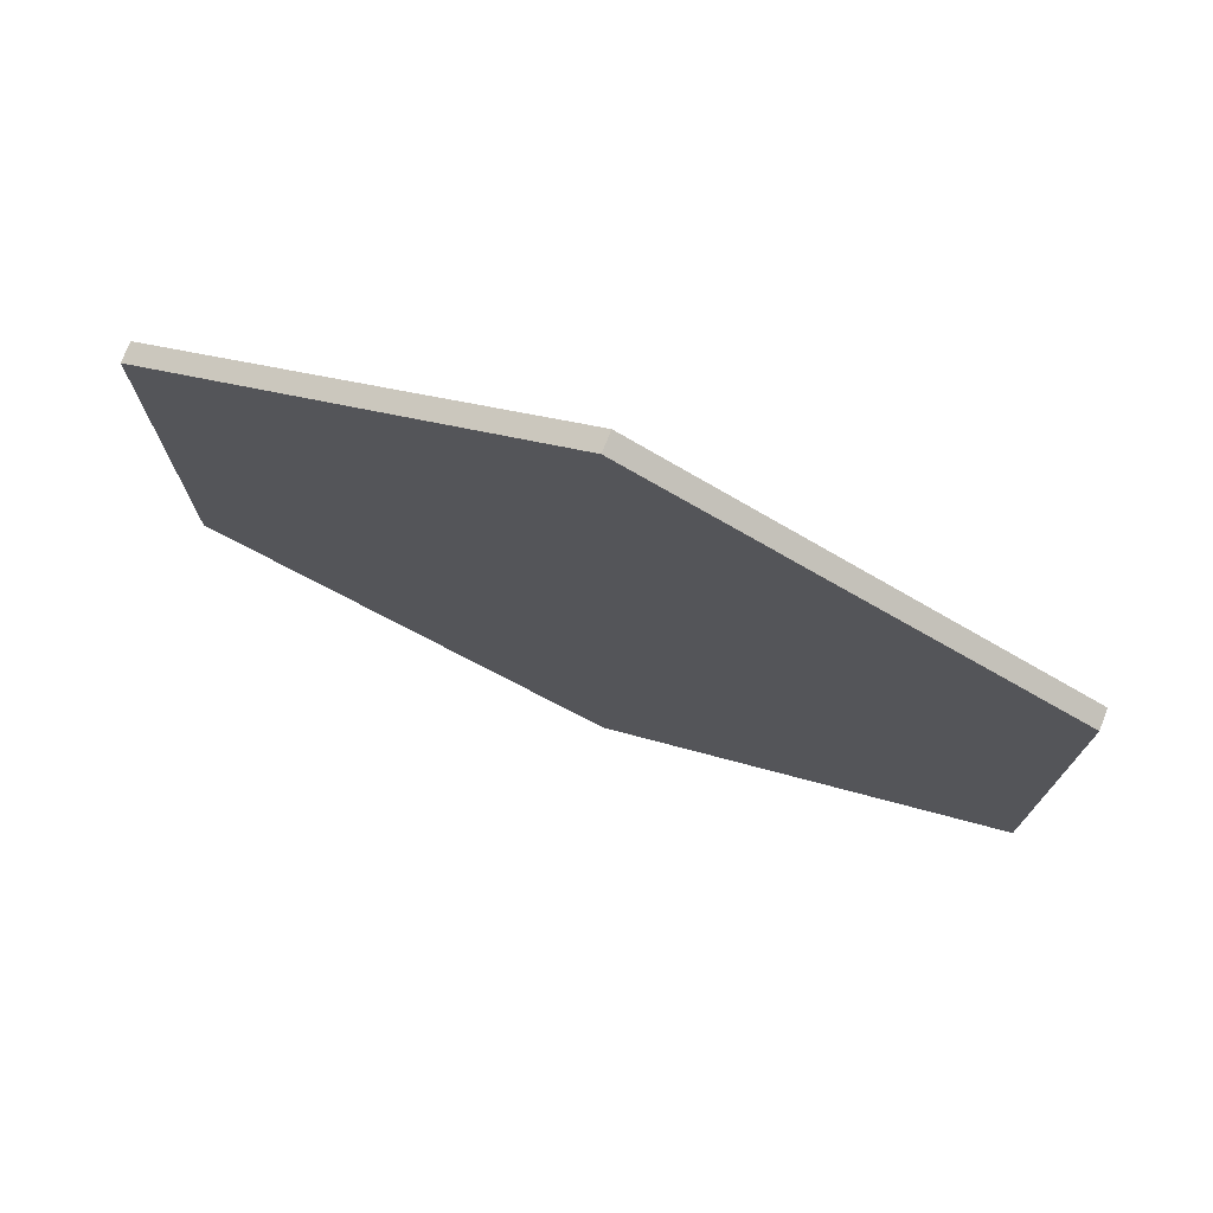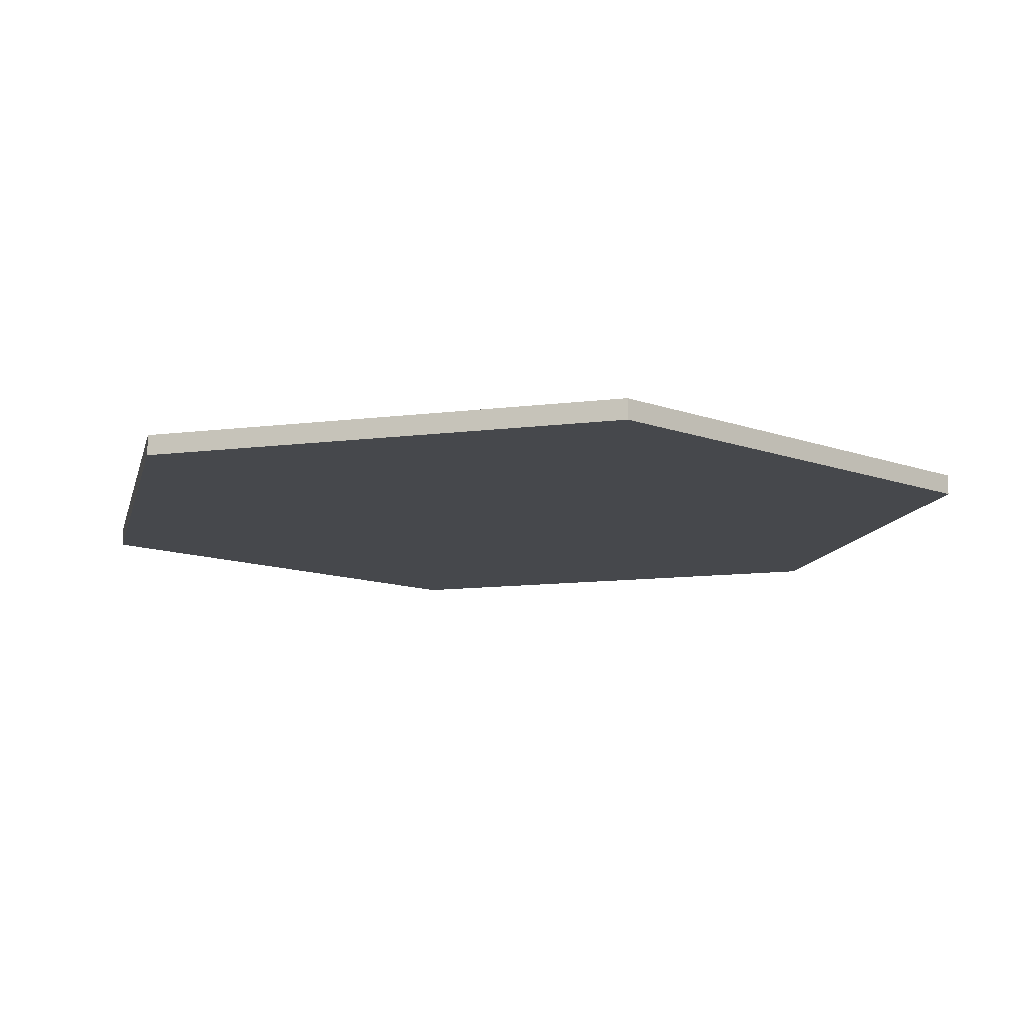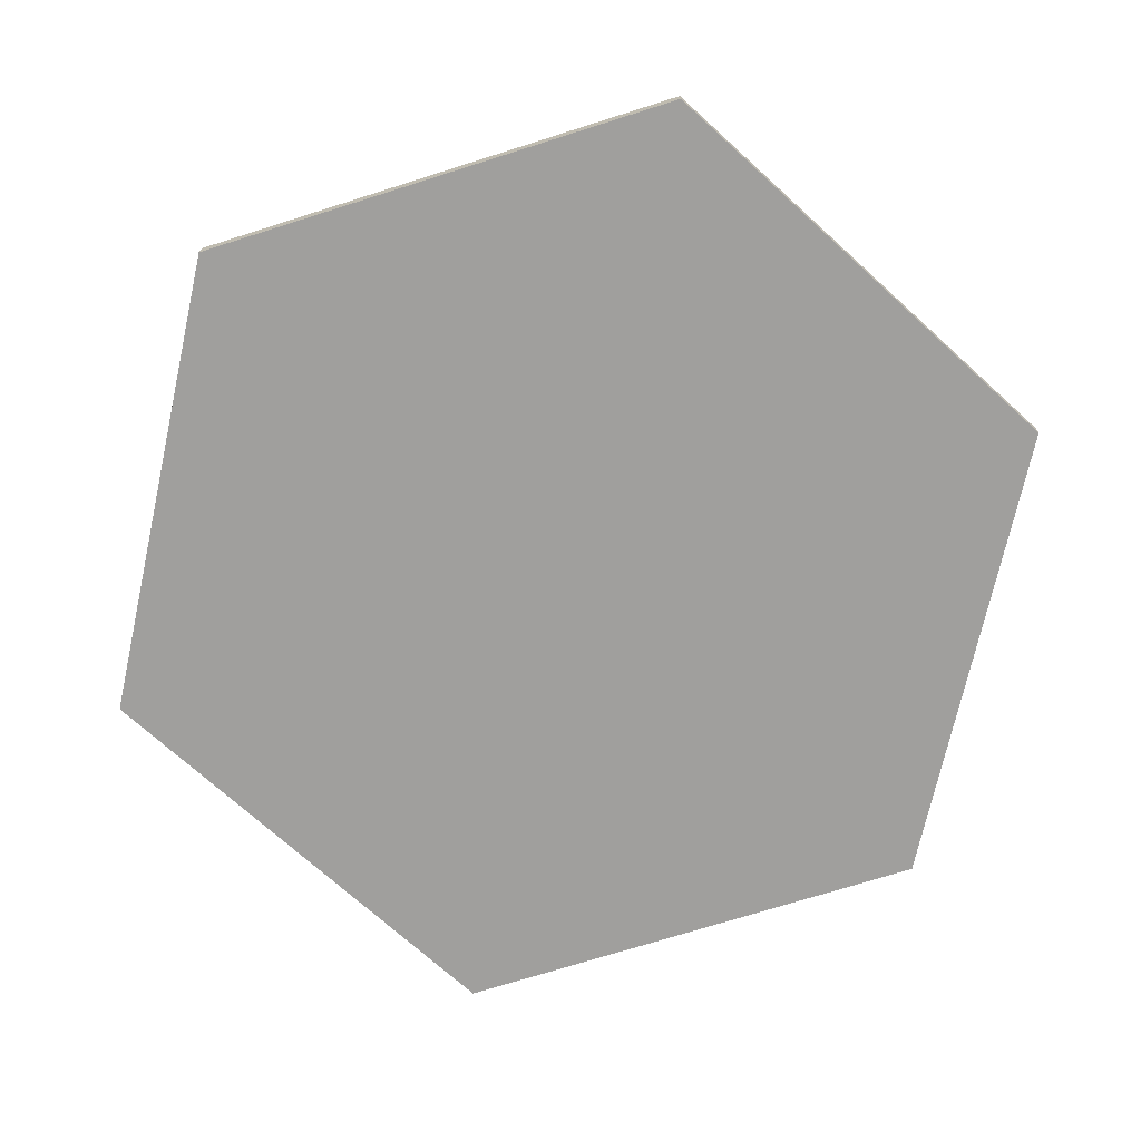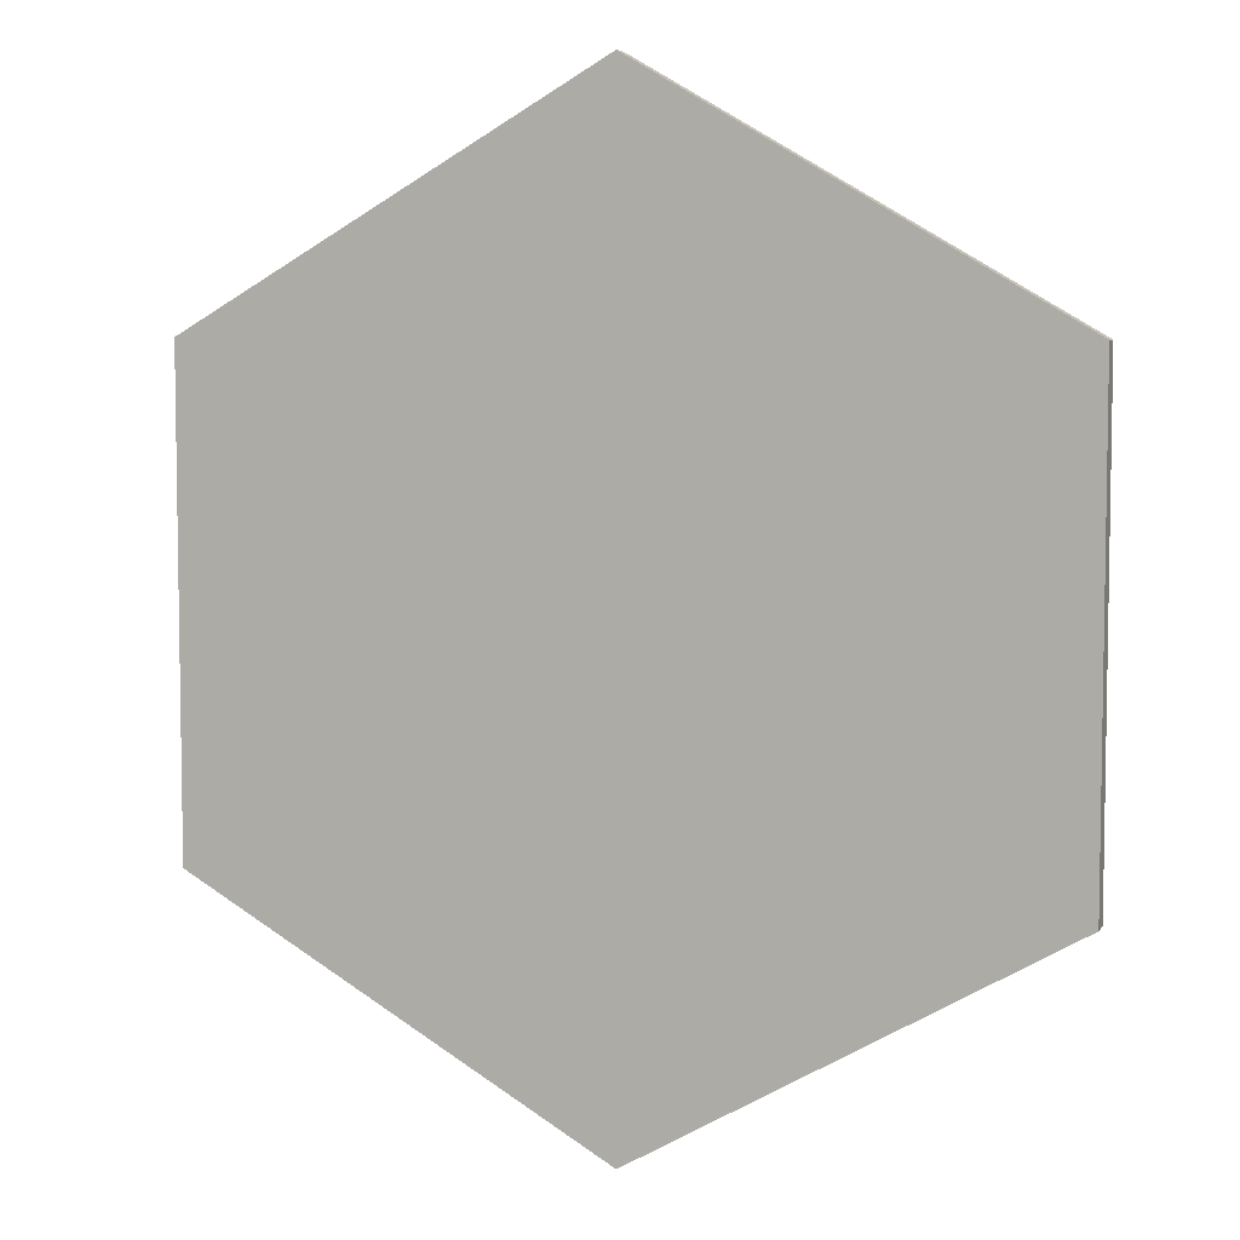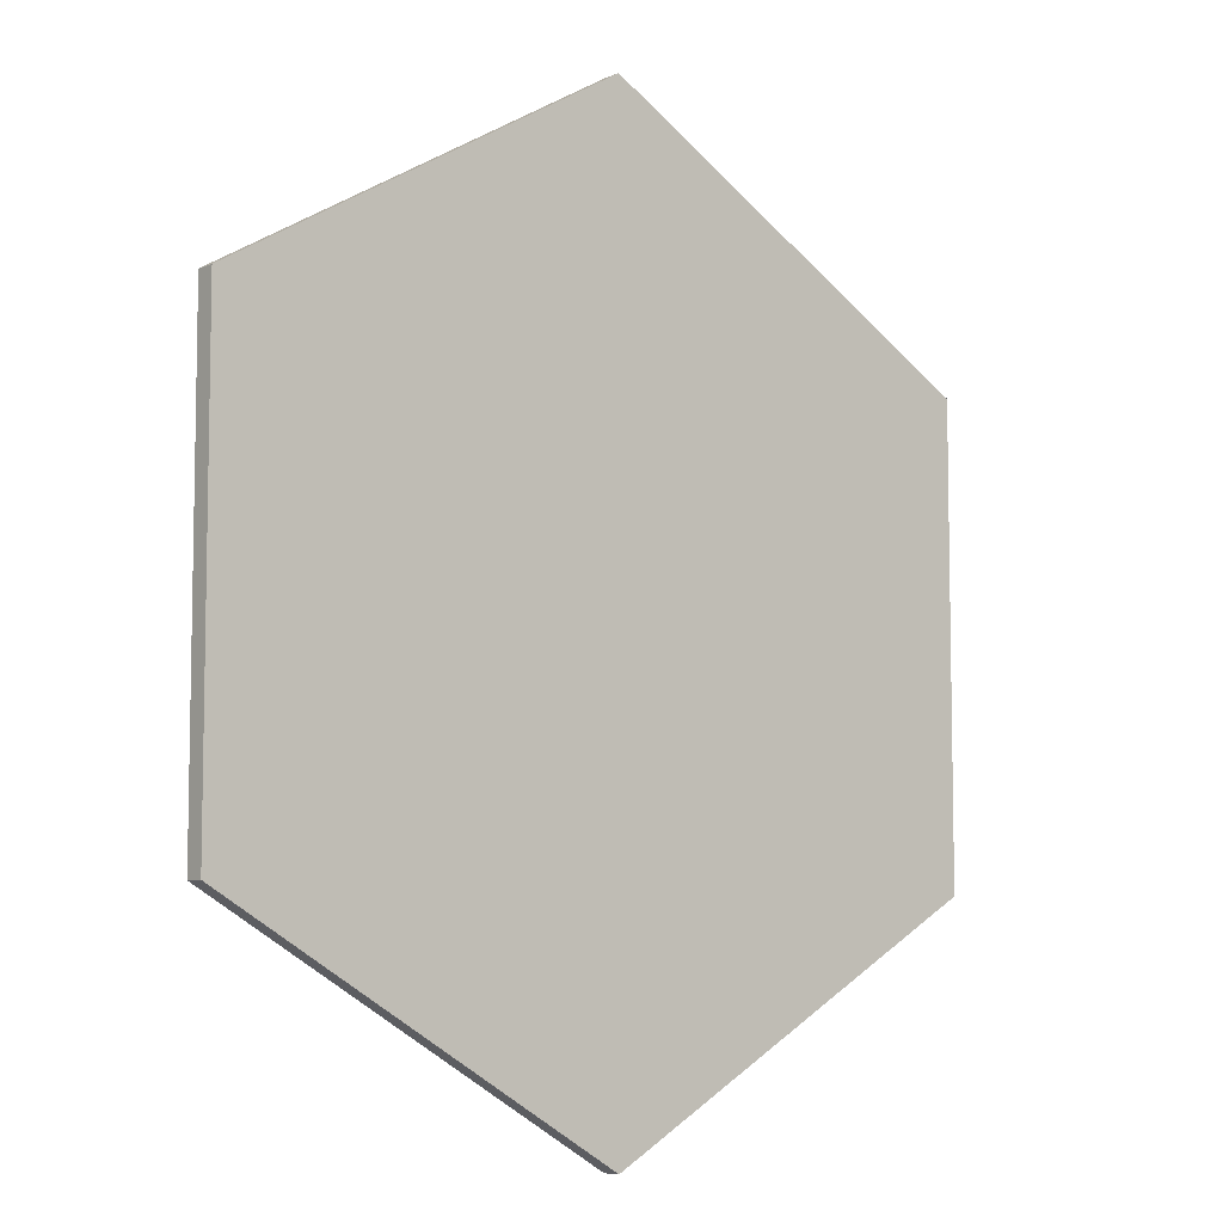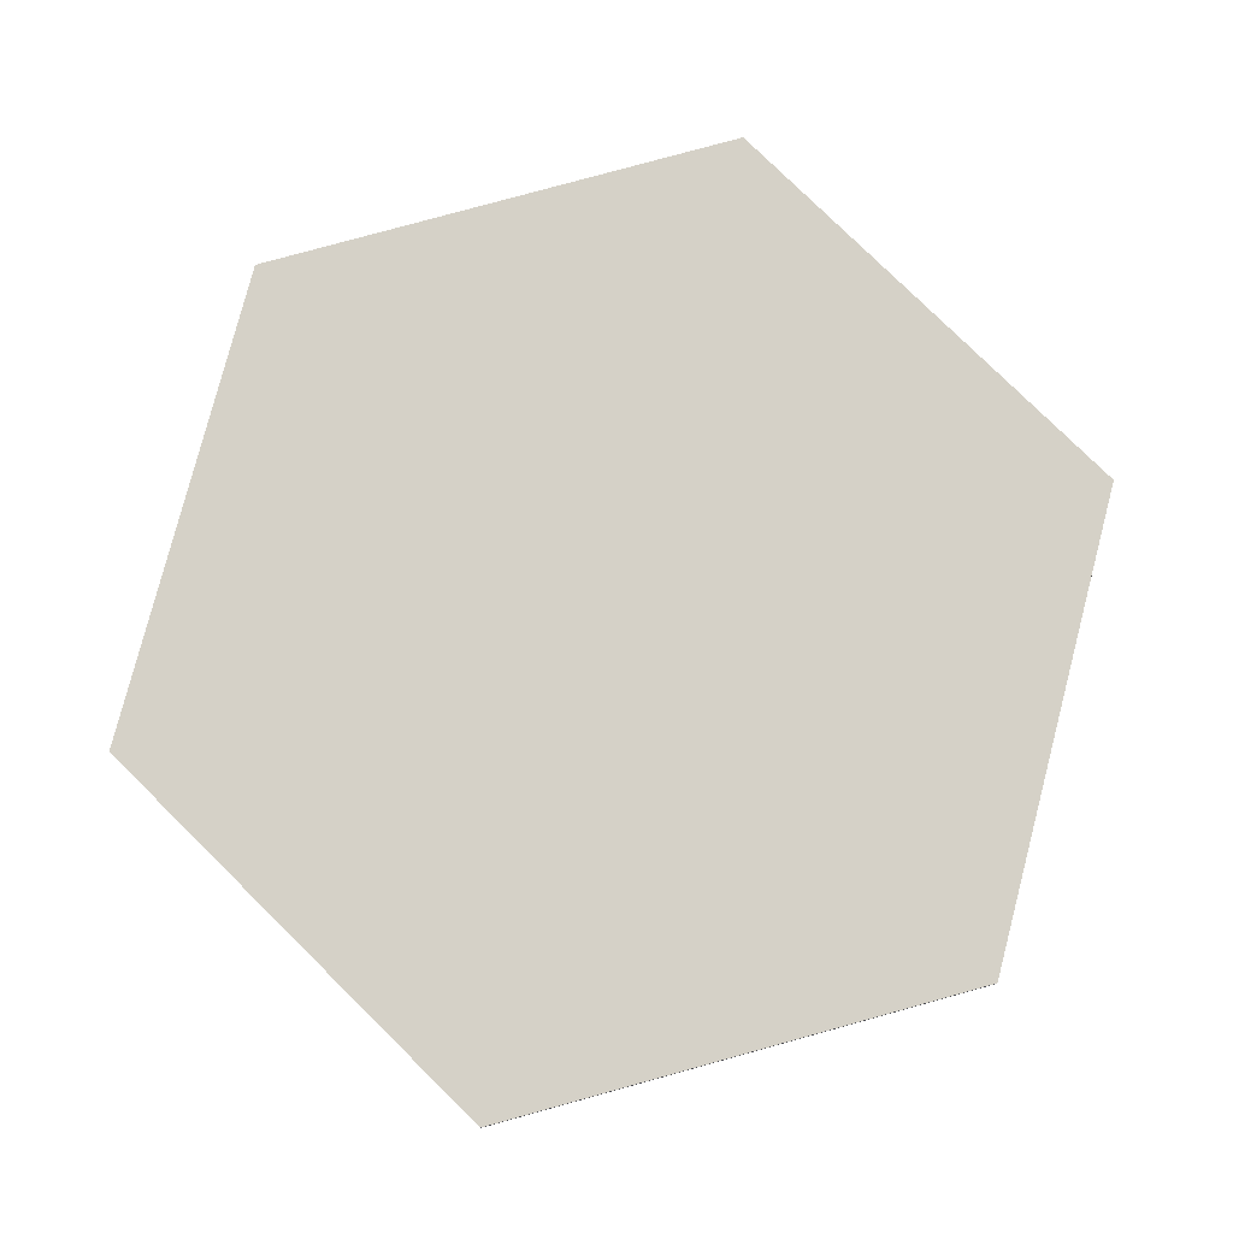
<metadata>
{"format":"obj","ext":"obj","renderer":"f3d","projection":"perspective","resolution":1024,"background":"white","views":[{"elev":75.9,"azim":21.3,"up":"+Z"},{"elev":-11.5,"azim":107.4,"up":"+Y"},{"elev":-71.3,"azim":47.6,"up":"+Y"},{"elev":6.1,"azim":-161.2,"up":"+Z"},{"elev":-7.1,"azim":140.1,"up":"+Z"},{"elev":78.9,"azim":-105.4,"up":"+Y"}]}
</metadata>
<code>
o Circle
v 0 0 -1
v -0.866 0 -0.5
v -0.866 0 0.5
v 0 0 1
v 0.866 0 0.5
v 0.866 0 -0.5
v 0 0.04165 -1
v -0.866 0.04165 -0.5
v -0.866 0.04165 0.5
v 0 0.04165 1
v 0.866 0.04165 0.5
v 0.866 0.04165 -0.5
f 2 1 6 5 4 3
f 8 9 10 11 12 7
f 6 1 7 12
f 4 5 11 10
f 2 3 9 8
f 5 6 12 11
f 3 4 10 9
f 1 2 8 7

</code>
